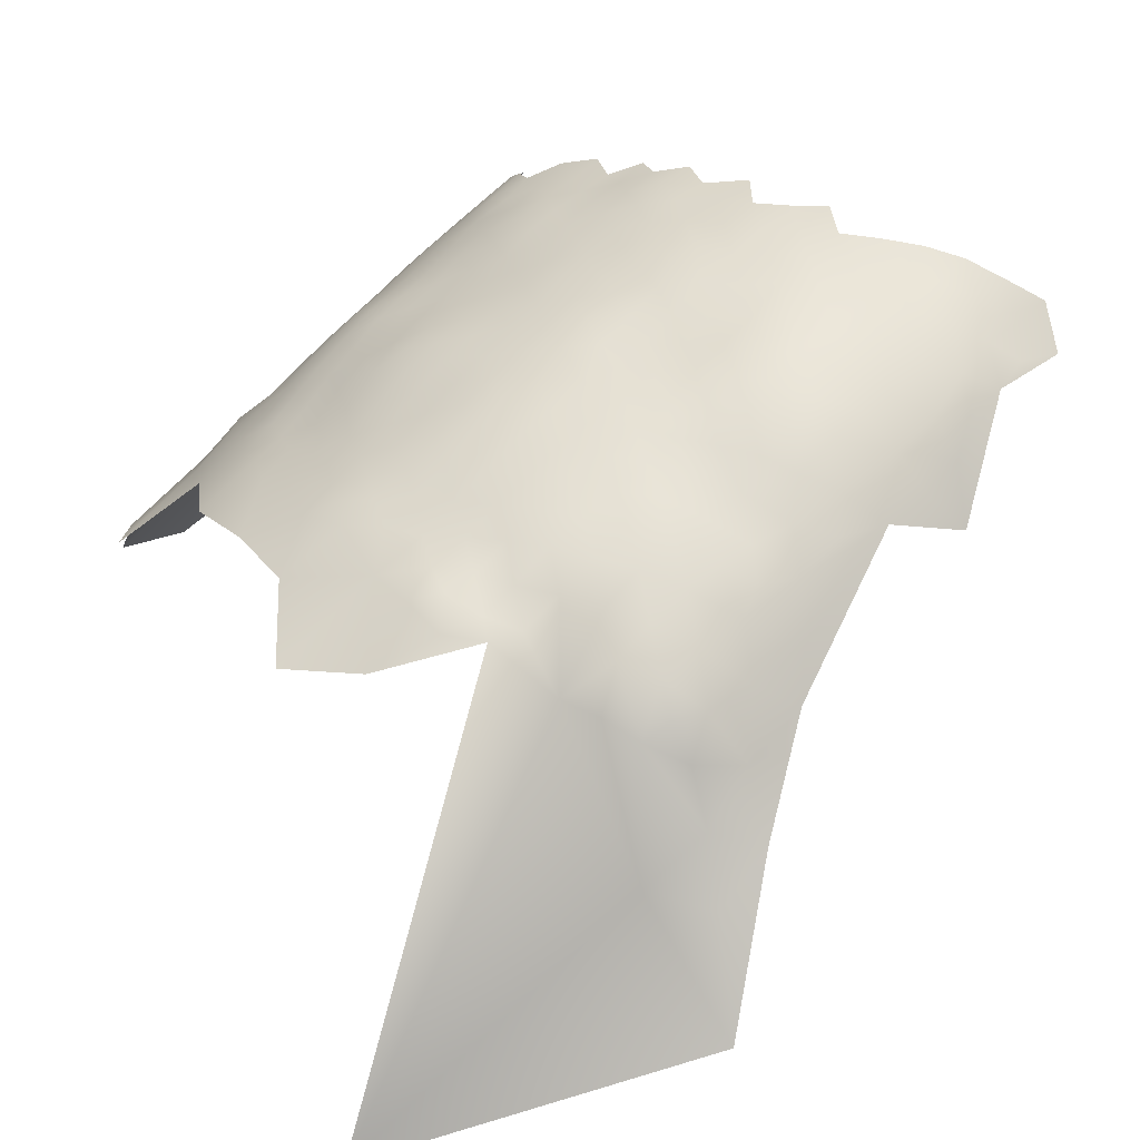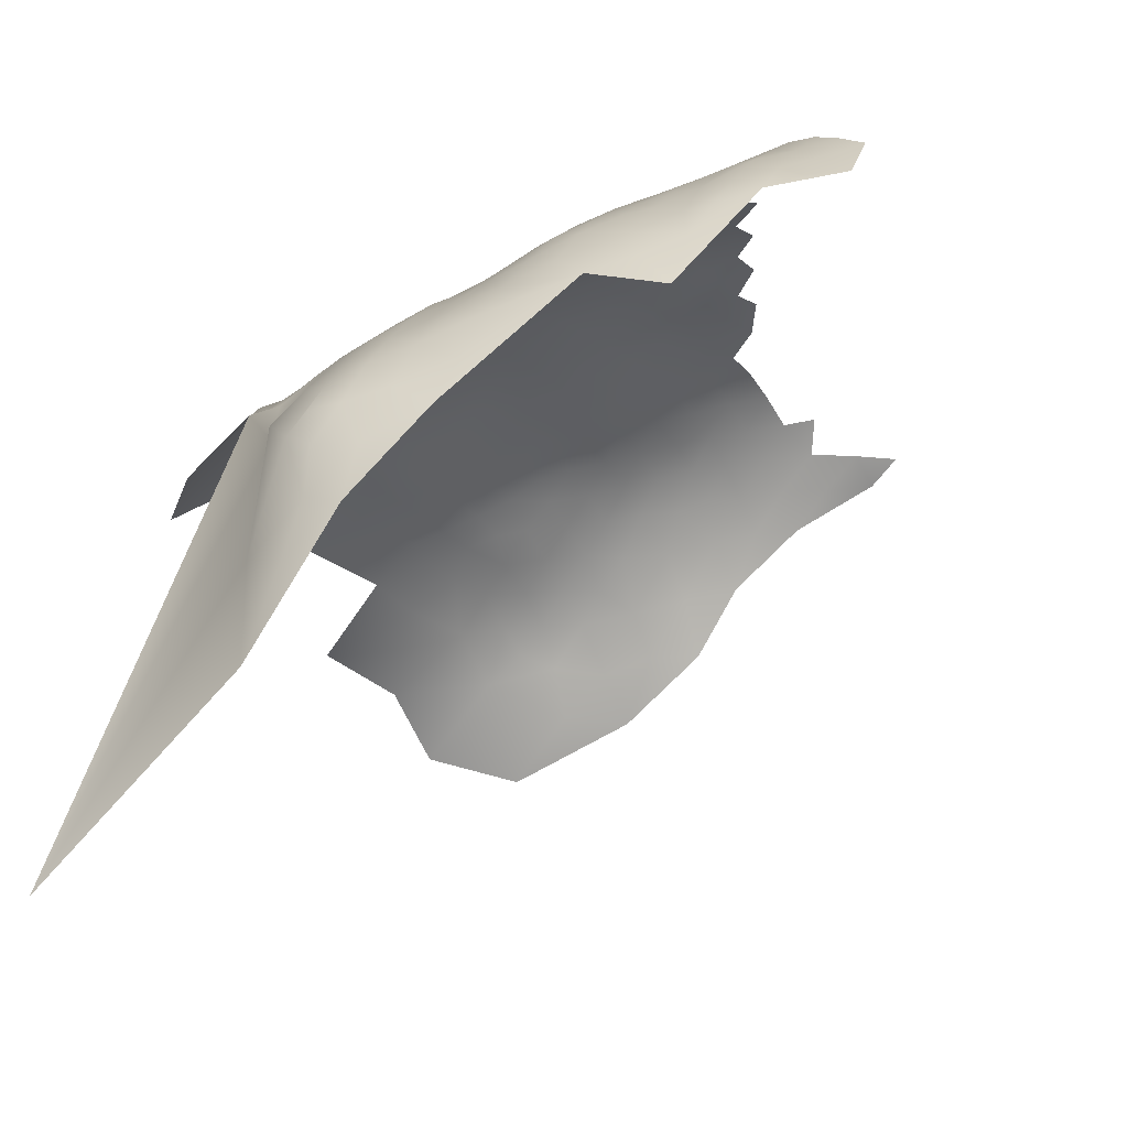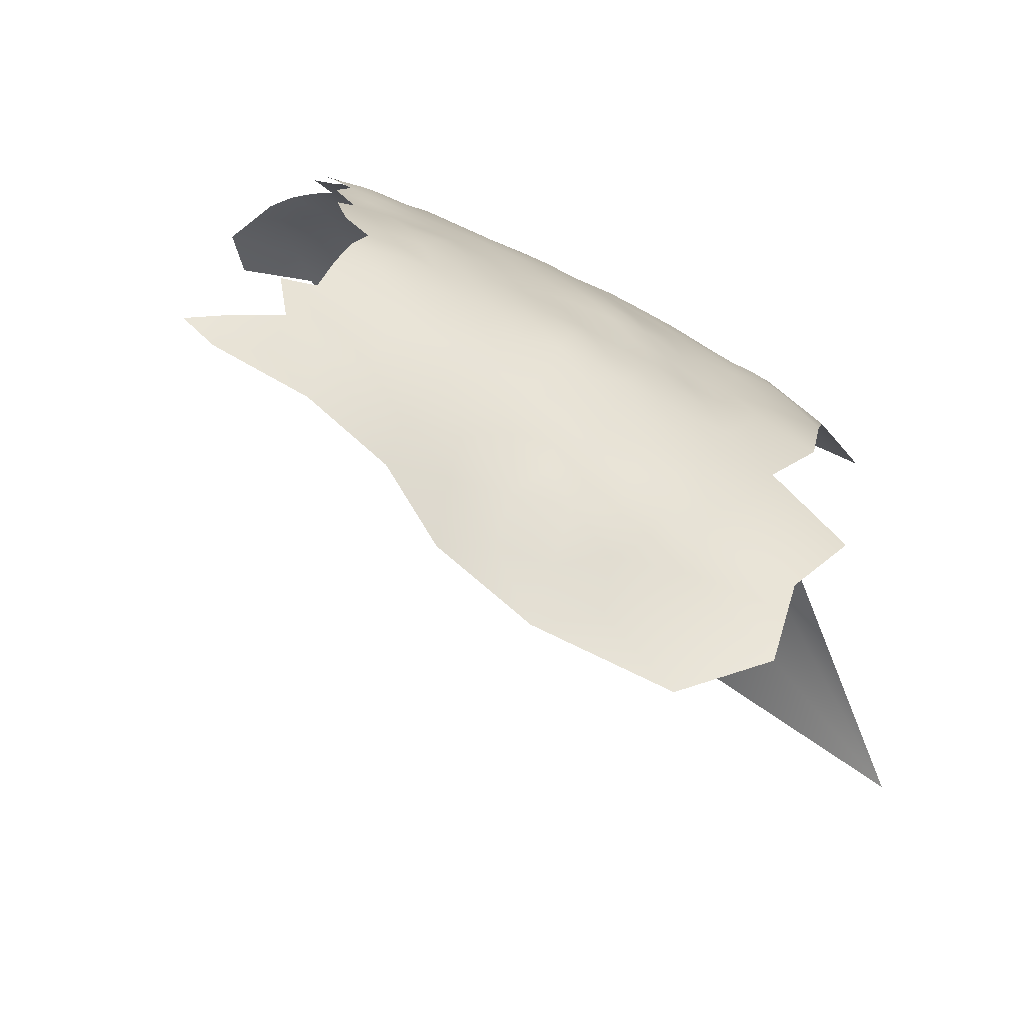
<metadata>
{"format":"obj","ext":"obj","renderer":"f3d","projection":"perspective","resolution":1024,"background":"white","views":[{"elev":26.0,"azim":-15.1,"up":"+Z"},{"elev":-17.1,"azim":32.9,"up":"+Z"},{"elev":7.1,"azim":-157.6,"up":"+Z"}]}
</metadata>
<code>
v -251.6 630.5 103.8
v -247.8 628.8 102.7
v -255.6 632.3 104.3
v -259.3 634.6 104.4
v -259.3 630.6 102.6
v -263 633 102.9
v -263.1 628.9 101
v -259.3 626.6 100.3
v -255.4 628.3 101.9
v -258.9 638.6 106
v -262.7 636.9 104.3
v -262.3 640.9 105.6
v -266.1 639 104.2
v -266.3 635 102.9
v -251.5 626.8 101.3
v -244.1 626.7 100.8
v -278.7 670.8 102
v -272.4 660.2 104.9
v -275.8 662.4 103.1
v -275.7 666.7 103.6
v -279 665 102
v -279 660.7 102.1
v -275.7 658.4 103.4
v -272.4 656.4 105.1
v -266.7 631 101.2
v -282.1 676.3 99.33
v -282.1 680.3 97.62
v -285.6 677.5 96.49
v -285.7 681.6 94.19
v -289 678.7 93.22
v -289 674.4 95.03
v -285.6 673.3 98.04
v -292.3 675.8 92.08
v -292.4 680 89.89
v -295.7 677.2 88.75
v -295.6 673 90.71
v -298.9 674.5 87.44
v -298.9 670.3 89.41
v -295.6 668.6 92.14
v -292.4 671.3 93.54
v -292.4 666.9 94.59
v -288.8 669.5 96.48
v -298.9 666 90.81
v -295.6 664.3 93.01
v -302.2 667.6 88.38
v -302.2 663.6 89.59
v -298.9 661.8 91.61
v -302.3 671.7 86.25
v -289.1 664.8 96.94
v -292.4 662.5 95.14
v -295.6 660 93.43
v -298.9 657.7 91.83
v -302.1 659.7 89.99
v -302.2 655.4 90.08
v -298.9 653.5 92.21
v -302.1 651.2 90.63
v -298.8 649.3 92.62
v -295.5 651.4 93.98
v -295.6 655.6 93.64
v -292.3 653.5 95.56
v -292.3 657.8 95.37
v -292.3 649.3 95.53
v -295.6 647.1 94.11
v -292.3 644.9 95.47
v -295.7 642.9 93.86
v -292.3 640.7 95
v -295.7 638.9 93.17
v -299.1 641.3 91.94
v -299.1 637 91.11
v -295.6 634.5 92.73
v -292.3 636.3 94.36
v -288.9 638.2 96.31
v -289 642.5 96.81
v -299.1 632.8 90.72
v -302.5 639.3 89.54
v -302.5 635.1 89.03
v -289 647 97.22
v -289 651.4 97.2
v -289 655.6 97.3
v -298.9 645.3 92.52
v -295.6 630 91.7
v -302.4 630.8 88.63
v -299 628.2 89.54
v -305.9 637.3 87.34
v -305.8 641.9 87.86
v -309.3 640 85.39
v -309.2 635.2 85.35
v -305.9 632.9 86.91
v -309.3 631.1 84.9
v -305.9 628.7 86.18
v -285.7 653.4 98.98
v -285.7 657.6 99.25
v -285.7 649.2 98.88
v -285.7 644.8 98.59
v -282.4 646.9 100.1
v -282.4 651.2 100.4
v -282.5 655.4 100.5
v -282.4 659.4 100.6
v -279.1 653.3 102
v -279.1 657.2 102.1
v -279.1 649.2 101.6
v -275.8 651.1 103.4
v -275.8 655 103.6
v -289 660 97.35
v -302.4 643.8 90.25
v -302.4 626.4 87.3
v -305.9 624.8 84.75
v -302.4 622.1 85.23
v -299 623.6 87.5
v -298.9 619.4 85.49
v -295.3 620.8 87.72
v -295.4 625.1 89.82
v -291.7 622.4 89.79
v -291.7 626.5 91.78
v -291.6 618.4 87.95
v -288 619.8 89.78
v -288 623.8 91.79
v -288.7 633.8 95.35
v -285.3 636 97.33
v -285.5 640.1 97.93
v -287.8 628.4 93.58
v -291.7 631.1 93.4
v -284.6 625.2 93.37
v -284.3 628.8 94.78
v -281.1 626.6 94.74
v -281.1 630.5 96.14
v -281.1 622.5 93.24
v -277.6 624.5 95.13
v -277.5 628.5 96.51
v -284.6 621.1 91.51
v -284.5 617.1 89.26
v -281 618.6 91.02
v -284.7 632.2 95.81
v -277.5 632.3 98.29
v -281.2 634.3 97.83
v -306.1 620.5 82.72
v -309.3 623.1 82.84
v -311.3 619.1 79.71
v -306.1 616.5 81.27
v -302.4 618 83.19
v -277.5 620.2 93.26
v -282.4 642.6 99.61
v -279.1 644.8 101.2
v -274 626.3 97.1
v -274 622.3 95.56
v -274 618 93.03
v -270.5 619.7 95
v -270.5 623.9 97.37
v -277.6 616.5 90.67
v -273.9 614.3 90.14
v -270.3 615.4 92.17
v -272.4 652.8 105.1
v -301.9 647.5 91.1
v -309.4 627.4 83.96
v -275.8 647.1 102.8
v -295.3 616.9 85.94
v -295.4 681.5 85.63
v -298.9 678.5 84.98
v -285.5 685.6 91.48
v -289.2 682.6 90.41
v -289.2 686.4 87.25
v -292.3 683.5 87.18
v -282.1 684.5 95.19
v -312.2 637.6 83.72
v -312.5 633.5 83.24
v -291.6 614.4 85.55
v -287.9 615.8 87.55
v -281.9 638.1 98.96
v -273.9 630.4 98.63
v -270.5 628.2 98.91
v -270.3 632.5 100.6
v -267 625.8 98.91
v -267.1 621.5 96.72
v -263.3 623.8 98.3
v -312.2 629.5 83.24
v -272.3 648.7 104.5
v -282.2 672.4 100.1
v -285.2 669.9 98.72
v -282.2 668 100.4
v -285.6 666 98.96
v -285.7 661.7 99.38
v -282.4 663.5 100.9
v -305.4 657.3 87.83
v -305.4 661.6 87.45
v -308.5 659.5 85.53
v -308.5 654.9 85.96
v -305.4 652.8 88.35
v -269.1 654.1 106.1
v -269.7 637.1 102.5
v -280.6 688.8 92.38
v -276.4 692.4 92.45
v -308.5 650.3 86.14
v -311.6 652.5 83.57
v -311.6 657.2 83.49
v -314.7 654.8 81.39
v -314.7 650.2 81.55
v -311.6 647.9 83.66
v -318.2 652.3 79.33
v -317.9 647.8 80.26
v -314.5 645.7 82.1
v -317.9 642.9 80.52
v -311.3 644 84.14
v -308.6 645.3 86.06
v -314.8 659.3 80.37
v -317.7 657.1 78.91
v -318 661.1 77.48
v -317.5 665.8 76.33
v -322.4 663.2 72.78
v -322.7 656.7 74.46
v -314.4 663.9 79.49
v -305.2 647.9 88.83
v -279 686.6 95.98
v -272.5 695.4 92.18
v -264.6 647.3 106.4
v -268.3 645.8 105
v -268.9 649.9 105.6
v -247.7 625.1 99.8
v -280.6 692.2 88.7
v -285 689.2 88.44
v -305.2 665.2 86.79
v -312.9 626 82.05
v -302.5 614.1 81.02
v -298.8 615.5 83.58
v -267 617.6 94.05
v -263.1 619.6 95.57
v -302.2 675.7 84.03
v -240.3 625.2 98.7
v -244.1 623.2 97.39
v -302.2 679.8 80.39
v -305.7 676.5 80.51
v -305.7 672.3 83.09
v -278.9 640.5 100.6
v -275.8 643 102.4
v -272.4 644.8 103.5
v -315.8 631.3 81.31
v -276.2 696.2 89.58
v -315.6 638.1 81.68
v -313.1 641.4 82.97
v -263.2 616.4 93.07
v -266.7 614 91.11
v -309.2 672.9 79.6
v -309.3 677.2 76.92
v -312.7 673.8 76.03
v -312.8 669 78.57
v -316 670.6 75.59
v -308.9 668.5 82.11
v -316.3 674.5 72.49
v -305.9 680.1 76.74
v -259.3 622.5 97.92
v -255.4 624.5 99.58
v -280.8 614.7 88.21
v -273.9 634.9 100.7
v -277.8 636.3 99.74
v -265.6 643.1 105.4
v -305.7 668.4 85.11
v -312.8 677.8 72.79
v -313.2 681.2 68.32
v -316 678.1 69.59
v -309 681 73.13
v -313.7 684.3 62.77
v -308.4 685.2 67.63
v -275.8 638.9 101.3
v -272.7 640.2 102.5
v -307.8 689.5 62.23
v -287.8 612 85.21
v -284.1 613.4 87.19
v -247.8 621.4 96.48
v -251.5 622.5 98.56
v -251.7 618.4 94.67
v -247.8 617.7 92.86
v -253.9 613.4 87.81
v -311.6 661.7 82.49
v -295.3 613 83.63
v -299.2 611.6 80.71
v -295.4 609.1 80.39
v -291.4 610.6 83.06
v -269.3 641.5 104
v -259.6 617.1 93.45
v -260.3 613.3 89.45
v -255.5 615.7 91.63
v -255.8 619.5 95.54
v -240.1 621.7 94.28
v -266.9 610.5 87.18
v -303.2 687.4 69.59
v -303.4 683.9 74.54
v -298 687.4 76.07
v -298.1 690.5 69.72
v -293.3 686.8 82.69
v -305.7 612.9 80.12
v -302.6 610.4 78.49
v -309.2 614.3 79.08
v -320.1 670.4 71.35
v -244.6 620.4 94.49
v -287.7 608.3 82.49
v -283.8 610 84.63
v -284.9 692.5 84.36
v -289.1 689.6 83.94
v -320.1 676.9 66.22
v -298.1 683.3 81.2
v -251.9 615.5 91.31
v -291.4 606.8 79.99
v -308.4 664.2 84.65
v -270.8 612 88.77
v -296.8 603.9 72.05
v -299.3 608 77.5
v -291.6 602.6 76.04
v -280.2 607.2 82.51
v -283.8 605.9 81
v -276.4 612.1 87.41
v -276.7 608.1 83.78
v -272.3 609 85.03
v -311.5 665.9 81.11
v -306.8 610.3 77.14
v -287.8 604.4 78.61
v -287.8 600.6 74.87
v -283.6 601.8 76.84
v -278.8 603.5 78.47
v -277 605.1 81.01
v -259.4 619.4 95.57
v -267.9 607.7 83.74
v -262.6 608.5 84.03
v -292.9 691 77.69
v -280.3 611 85.59
v -283.9 598.4 71.85
v -279 600 73.06
v -280.3 596.5 66.52
v -274 599.8 70.26
v -284.9 594.3 61.33
v -279.4 592.9 59.53
v -284.6 591 54.44
v -284.7 585.5 42.65
v -273 602.4 75.4
v -272.4 605.6 80.98
v -293.8 599.9 71.82
v -290.3 598.1 69.51
v -257.8 610.9 85.73
v -286 596.5 67.38
v -302.8 607.6 77.09
v -287.6 597.8 71.6
v -291.4 594.1 55.96
v -253.8 610.2 81.53
v -319.4 625.9 77.26
v -321.7 635.3 77.65
v -321.4 617.6 71.76
v -313.8 611.2 73.36
v -329.3 677.3 58.06
v -331.5 658.8 67.54
v -324.3 646.2 75.99
v -321.3 684.9 55.61
v -329 669.3 64.55
v -320.2 597.5 27.27
f 181 92 98
f 154 175 221
f 24 152 188
f 133 124 126
f 233 234 155
f 254 277 13
f 11 12 13
f 254 13 12
f 6 14 25
f 176 155 234
f 235 175 165
f 97 98 92
f 199 196 198
f 6 11 14
f 53 47 46
f 10 12 11
f 23 22 100
f 89 175 154
f 53 52 47
f 142 95 94
f 68 67 65
f 21 22 19
f 79 60 78
f 142 143 95
f 96 101 99
f 96 93 95
f 181 98 182
f 181 182 180
f 80 57 153
f 23 19 22
f 97 99 100
f 63 57 80
f 65 64 63
f 14 11 13
f 102 155 176
f 65 80 68
f 65 63 80
f 92 91 97
f 98 100 22
f 98 97 100
f 7 6 25
f 51 44 47
f 58 55 57
f 58 59 55
f 93 94 95
f 93 77 94
f 276 294 265
f 43 46 47
f 43 45 46
f 152 102 176
f 43 47 44
f 23 103 24
f 23 24 18
f 51 47 52
f 62 60 58
f 62 78 60
f 71 67 70
f 67 66 65
f 67 71 66
f 88 87 89
f 66 64 65
f 19 20 21
f 91 79 78
f 4 10 11
f 102 101 155
f 170 148 172
f 62 63 64
f 144 145 148
f 144 148 170
f 96 99 97
f 95 101 96
f 121 123 124
f 117 123 121
f 102 103 99
f 102 99 101
f 173 172 148
f 173 174 172
f 89 165 175
f 119 168 120
f 103 152 24
f 103 102 152
f 59 52 55
f 73 72 120
f 91 96 97
f 91 93 96
f 63 62 58
f 63 58 57
f 169 144 170
f 119 120 72
f 5 3 4
f 222 290 274
f 118 119 72
f 86 164 87
f 204 206 205
f 138 291 139
f 138 139 136
f 178 177 32
f 178 179 177
f 103 23 100
f 103 100 99
f 171 169 170
f 135 134 253
f 59 58 60
f 59 60 61
f 124 125 126
f 124 123 125
f 132 149 141
f 290 313 338
f 127 125 123
f 54 52 53
f 178 180 179
f 50 49 41
f 40 39 41
f 75 76 69
f 93 78 77
f 93 91 78
f 79 61 60
f 302 184 220
f 232 143 142
f 202 197 200
f 89 154 90
f 89 90 88
f 108 140 110
f 57 56 153
f 57 55 56
f 222 139 289
f 110 223 156
f 39 43 44
f 59 61 51
f 59 51 52
f 138 136 137
f 73 64 66
f 273 156 223
f 276 301 294
f 237 164 238
f 189 277 263
f 62 77 78
f 62 64 77
f 92 79 91
f 19 23 18
f 122 114 121
f 115 111 156
f 92 181 104
f 92 104 79
f 224 239 225
f 302 185 184
f 129 126 125
f 129 125 128
f 86 238 164
f 6 4 11
f 184 185 183
f 8 249 250
f 8 250 9
f 143 233 155
f 66 72 73
f 2 1 15
f 187 56 54
f 81 70 74
f 233 262 263
f 88 84 87
f 41 44 50
f 41 39 44
f 189 14 13
f 189 13 277
f 140 136 139
f 144 128 145
f 144 129 128
f 86 87 84
f 71 72 66
f 71 118 72
f 266 131 167
f 50 44 51
f 187 186 192
f 84 76 75
f 84 75 85
f 240 224 151
f 166 156 273
f 110 156 111
f 68 69 67
f 265 167 166
f 54 56 55
f 54 55 52
f 42 41 49
f 196 199 200
f 196 200 197
f 116 130 117
f 113 111 115
f 143 101 95
f 143 155 101
f 131 130 116
f 179 180 182
f 33 31 30
f 127 128 125
f 86 84 85
f 185 194 186
f 185 186 183
f 104 61 79
f 132 130 131
f 276 265 166
f 223 110 140
f 113 114 112
f 2 15 217
f 2 217 16
f 106 83 82
f 289 139 291
f 117 121 114
f 38 45 43
f 187 54 183
f 187 183 186
f 113 115 116
f 39 38 43
f 204 205 195
f 118 133 119
f 225 174 173
f 132 141 127
f 132 127 130
f 113 117 114
f 113 116 117
f 232 253 262
f 69 74 70
f 69 70 67
f 74 69 76
f 74 76 82
f 130 127 123
f 130 123 117
f 263 234 233
f 5 6 7
f 5 4 6
f 42 40 41
f 36 38 39
f 36 39 40
f 83 74 82
f 83 81 74
f 105 80 153
f 252 169 171
f 290 338 305
f 146 141 149
f 162 34 160
f 129 169 134
f 129 144 169
f 211 153 56
f 211 56 187
f 133 126 135
f 105 68 80
f 119 133 135
f 119 135 168
f 88 76 84
f 88 82 76
f 105 85 75
f 152 216 188
f 152 176 216
f 110 109 108
f 110 111 109
f 165 89 87
f 165 87 164
f 73 77 64
f 73 94 77
f 134 135 126
f 134 126 129
f 107 106 90
f 226 37 158
f 226 48 37
f 194 195 193
f 195 196 193
f 195 198 196
f 116 115 167
f 116 167 131
f 8 5 7
f 15 9 250
f 107 90 154
f 197 202 203
f 184 53 46
f 251 131 266
f 197 193 196
f 28 26 27
f 193 192 186
f 193 186 194
f 204 272 210
f 192 211 187
f 34 33 30
f 5 8 9
f 111 113 112
f 111 112 109
f 310 323 307
f 35 33 34
f 35 36 33
f 315 314 306
f 233 143 232
f 233 232 262
f 32 177 26
f 32 26 28
f 182 22 21
f 182 98 22
f 276 166 273
f 75 69 68
f 75 68 105
f 30 31 28
f 30 28 29
f 278 281 319
f 228 16 217
f 183 54 53
f 183 53 184
f 222 140 139
f 168 135 253
f 168 253 232
f 265 266 167
f 265 295 266
f 213 236 191
f 276 275 301
f 309 251 323
f 214 215 254
f 255 48 231
f 142 168 232
f 142 120 168
f 312 210 272
f 205 198 195
f 33 36 40
f 224 173 147
f 224 225 173
f 166 167 115
f 166 115 156
f 278 319 225
f 278 225 239
f 267 228 217
f 267 217 268
f 141 128 127
f 31 33 40
f 252 262 253
f 31 32 28
f 179 17 177
f 200 238 202
f 202 238 86
f 234 263 277
f 37 36 35
f 37 38 36
f 290 222 289
f 108 136 140
f 197 192 193
f 160 34 30
f 48 38 37
f 145 128 141
f 280 281 278
f 48 45 38
f 201 200 199
f 50 51 61
f 50 61 104
f 106 108 109
f 106 107 108
f 210 206 204
f 210 207 206
f 147 173 148
f 147 148 145
f 303 240 151
f 303 151 150
f 266 323 251
f 266 295 323
f 161 162 160
f 252 253 134
f 252 134 169
f 272 185 302
f 272 194 185
f 241 242 243
f 179 182 21
f 1 9 15
f 243 256 247
f 94 120 142
f 94 73 120
f 226 231 48
f 226 230 231
f 215 277 254
f 275 276 273
f 90 106 82
f 90 82 88
f 158 37 35
f 107 136 108
f 107 137 136
f 42 31 40
f 146 145 141
f 146 147 145
f 15 268 217
f 15 250 268
f 9 3 5
f 9 1 3
f 318 310 307
f 203 192 197
f 227 16 228
f 251 132 131
f 251 149 132
f 215 234 277
f 294 295 265
f 222 274 223
f 222 223 140
f 259 242 248
f 154 221 137
f 154 137 107
f 247 245 243
f 293 228 267
f 306 304 334
f 295 307 323
f 243 245 244
f 243 244 241
f 316 314 315
f 29 28 27
f 29 27 163
f 283 240 303
f 104 49 50
f 203 211 192
f 151 224 147
f 151 147 146
f 279 280 278
f 240 239 224
f 159 29 163
f 300 270 269
f 309 323 310
f 230 241 231
f 230 242 241
f 204 195 194
f 204 194 272
f 83 106 109
f 83 109 112
f 246 255 231
f 246 244 312
f 274 275 273
f 274 273 223
f 208 206 207
f 220 184 46
f 220 46 45
f 150 151 146
f 150 146 149
f 246 231 241
f 246 241 244
f 255 220 45
f 255 45 48
f 270 293 267
f 105 153 211
f 160 29 159
f 160 30 29
f 171 189 252
f 282 228 293
f 282 227 228
f 269 270 267
f 302 220 255
f 302 255 246
f 313 290 289
f 42 178 32
f 42 32 31
f 229 230 226
f 214 216 215
f 157 158 35
f 114 122 81
f 215 216 176
f 215 176 234
f 271 300 280
f 311 309 310
f 190 163 212
f 288 161 297
f 317 318 307
f 112 114 81
f 112 81 83
f 279 278 239
f 203 202 86
f 203 86 85
f 210 312 244
f 219 190 218
f 269 267 268
f 242 256 243
f 242 259 256
f 209 206 208
f 170 25 171
f 181 180 49
f 181 49 104
f 317 307 308
f 308 307 295
f 308 295 294
f 235 221 175
f 161 160 159
f 161 159 219
f 308 314 316
f 308 316 317
f 8 174 249
f 296 219 218
f 171 25 14
f 171 14 189
f 324 315 339
f 314 294 301
f 314 308 294
f 247 256 258
f 283 320 321
f 302 312 272
f 302 246 312
f 280 300 269
f 280 269 281
f 288 162 161
f 306 314 301
f 309 150 149
f 309 149 251
f 121 124 133
f 122 70 81
f 274 290 305
f 257 258 256
f 229 226 158
f 42 180 178
f 42 49 180
f 122 118 71
f 122 71 70
f 275 274 305
f 201 238 200
f 201 237 238
f 209 205 206
f 248 242 230
f 248 230 229
f 341 271 336
f 333 310 318
f 333 311 310
f 190 219 159
f 190 159 163
f 320 311 333
f 157 34 162
f 157 35 34
f 218 190 191
f 218 191 236
f 225 319 249
f 225 249 174
f 324 325 316
f 324 316 315
f 325 317 316
f 281 249 319
f 335 339 315
f 337 324 339
f 311 283 303
f 311 320 283
f 252 263 262
f 252 189 263
f 275 305 304
f 299 158 157
f 299 229 158
f 121 118 122
f 121 133 118
f 245 247 292
f 304 306 301
f 304 301 275
f 303 150 309
f 303 309 311
f 7 174 8
f 7 172 174
f 25 172 7
f 25 170 172
f 257 256 259
f 281 269 268
f 85 105 211
f 85 211 203
f 247 298 292
f 247 258 298
f 17 179 21
f 17 21 20
f 332 325 327
f 285 259 248
f 335 306 334
f 335 315 306
f 337 339 335
f 297 161 219
f 297 219 296
f 244 245 207
f 244 207 210
f 271 279 336
f 271 280 279
f 322 288 297
f 288 157 162
f 288 299 157
f 165 164 237
f 313 289 291
f 261 264 260
f 250 249 281
f 250 281 268
f 260 257 261
f 240 279 239
f 330 329 328
f 317 333 318
f 326 324 337
f 285 248 229
f 328 329 326
f 328 326 337
f 304 305 338
f 321 336 279
f 325 324 326
f 325 326 327
f 138 137 221
f 261 257 259
f 286 288 322
f 286 299 288
f 340 330 328
f 283 279 240
f 283 321 279
f 235 165 237
f 235 237 343
f 292 207 245
f 343 237 201
f 264 261 284
f 332 317 325
f 332 333 317
f 286 284 285
f 286 287 284
f 282 293 270
f 261 285 284
f 261 259 285
f 209 198 205
f 343 342 235
f 348 201 199
f 341 336 321
f 270 300 271
f 208 207 292
f 257 298 258
f 285 299 286
f 285 229 299
f 342 221 235
f 287 286 322
f 345 313 291
f 348 199 198
f 322 297 296
f 333 321 320
f 296 218 236
f 350 292 298
f 348 343 201
f 287 264 284
f 348 198 209
f 328 337 335
f 345 291 138
f 260 298 257
f 347 209 208
f 346 350 298
f 345 338 313
f 342 138 221
f 331 330 340
f 327 326 329
f 341 270 271
f 349 298 260
f 349 346 298
f 350 208 292
f 350 347 208
f 344 345 138
f 344 138 342
f 349 260 264
f 332 321 333
f 340 328 335
f 331 329 330
f 327 321 332
f 340 335 334
f 351 331 340
f 351 340 304
f 351 304 338
f 334 304 340

</code>
